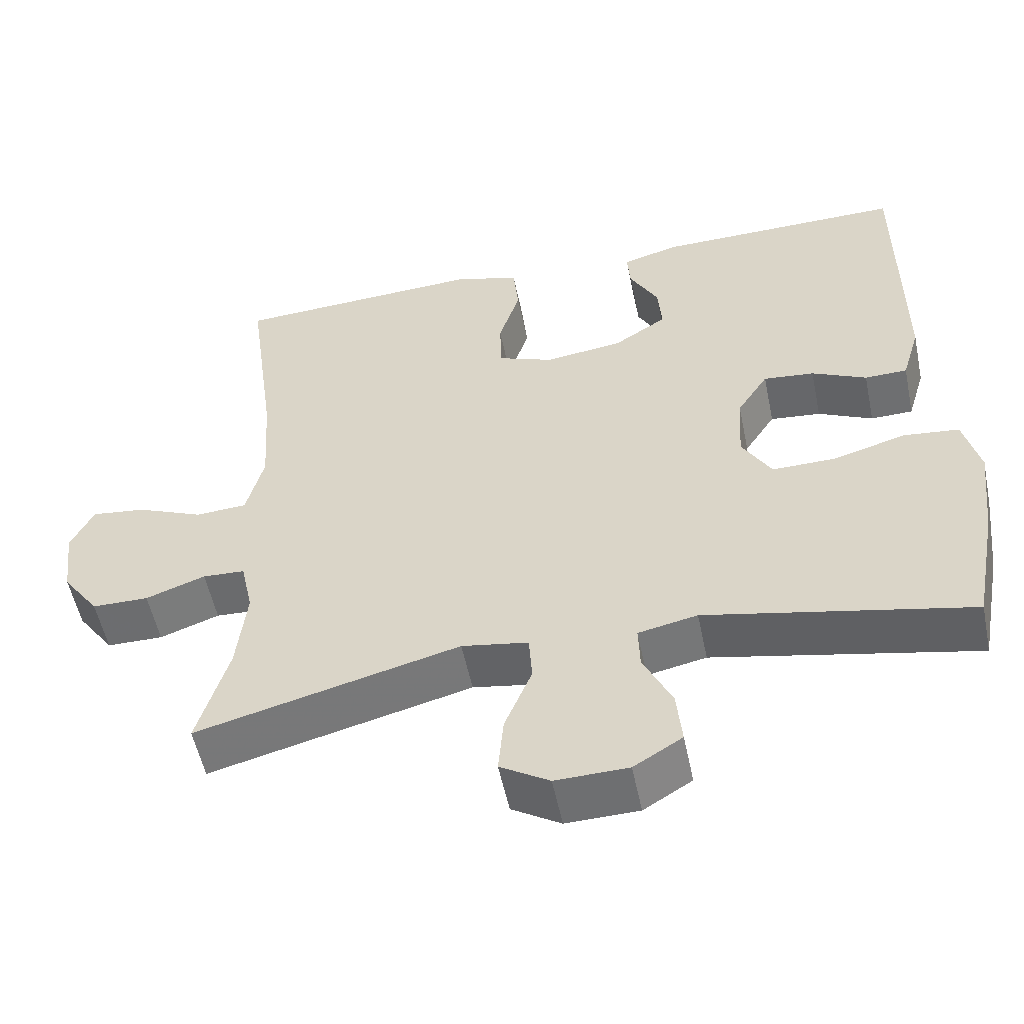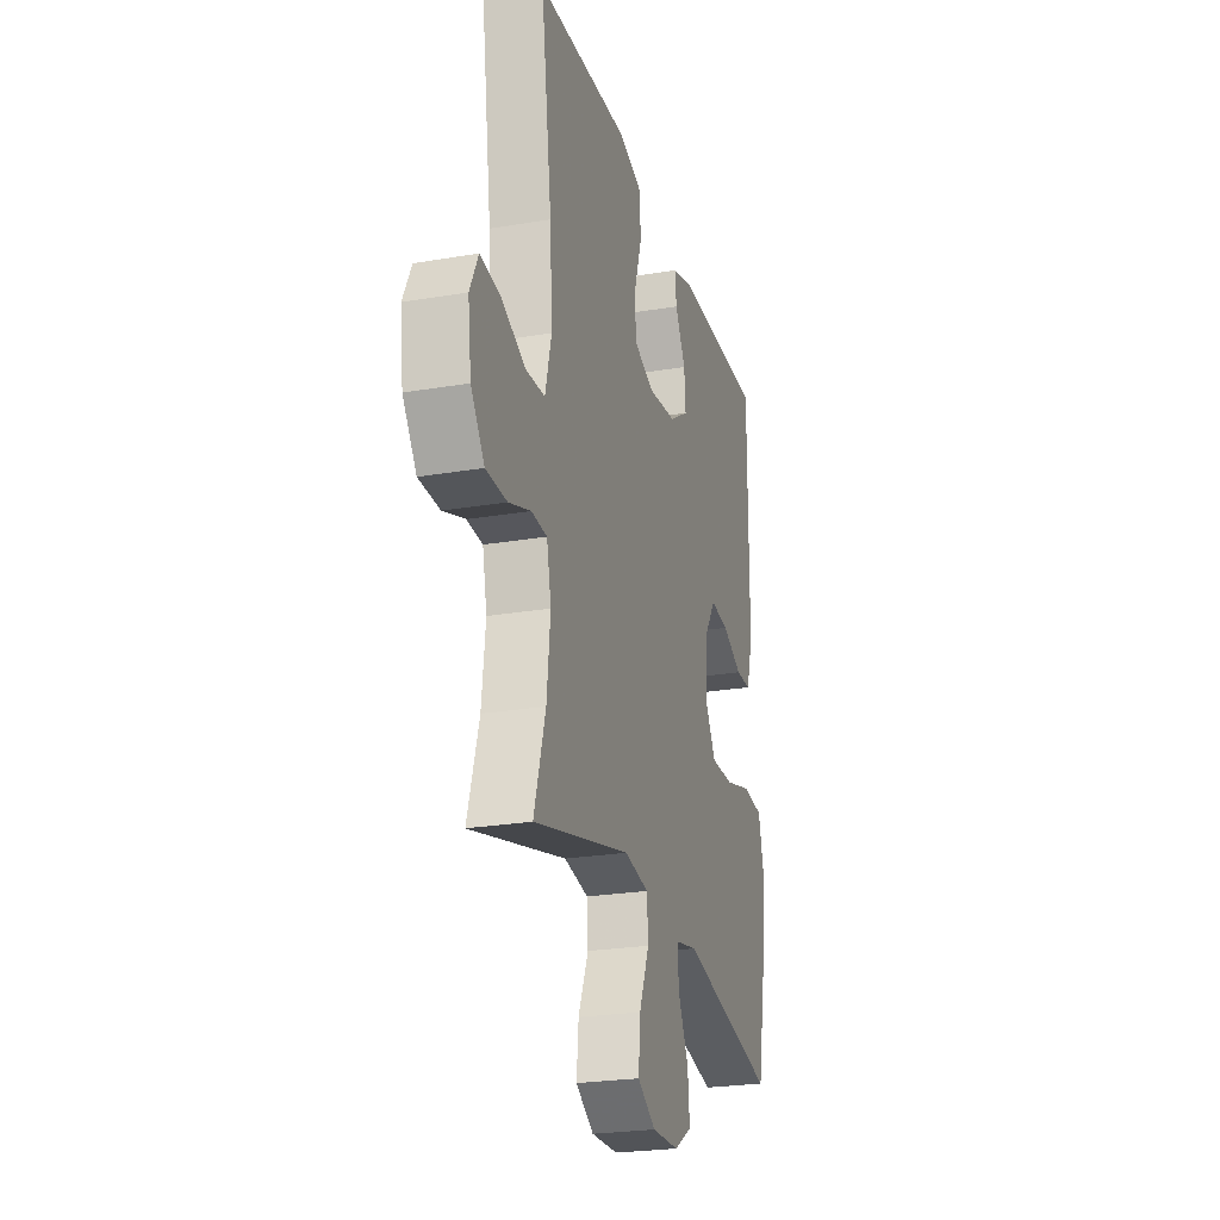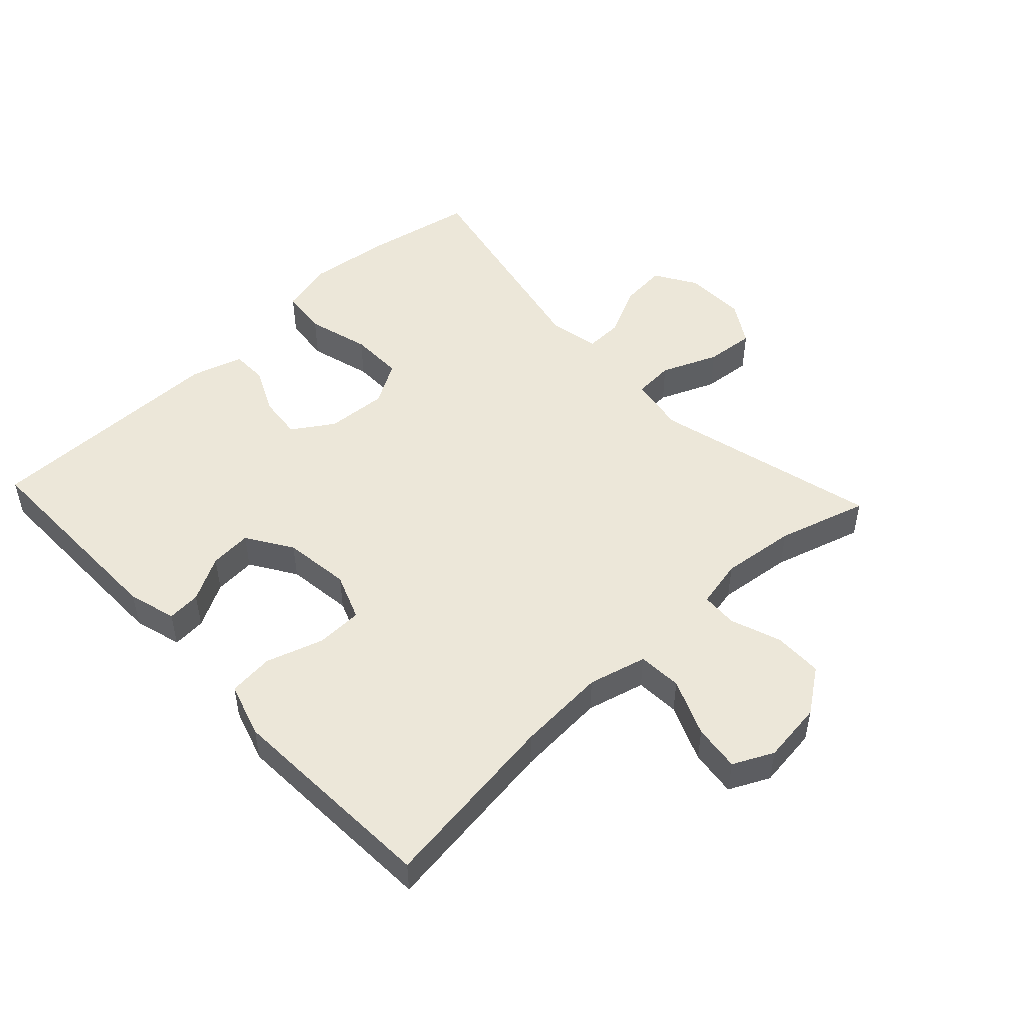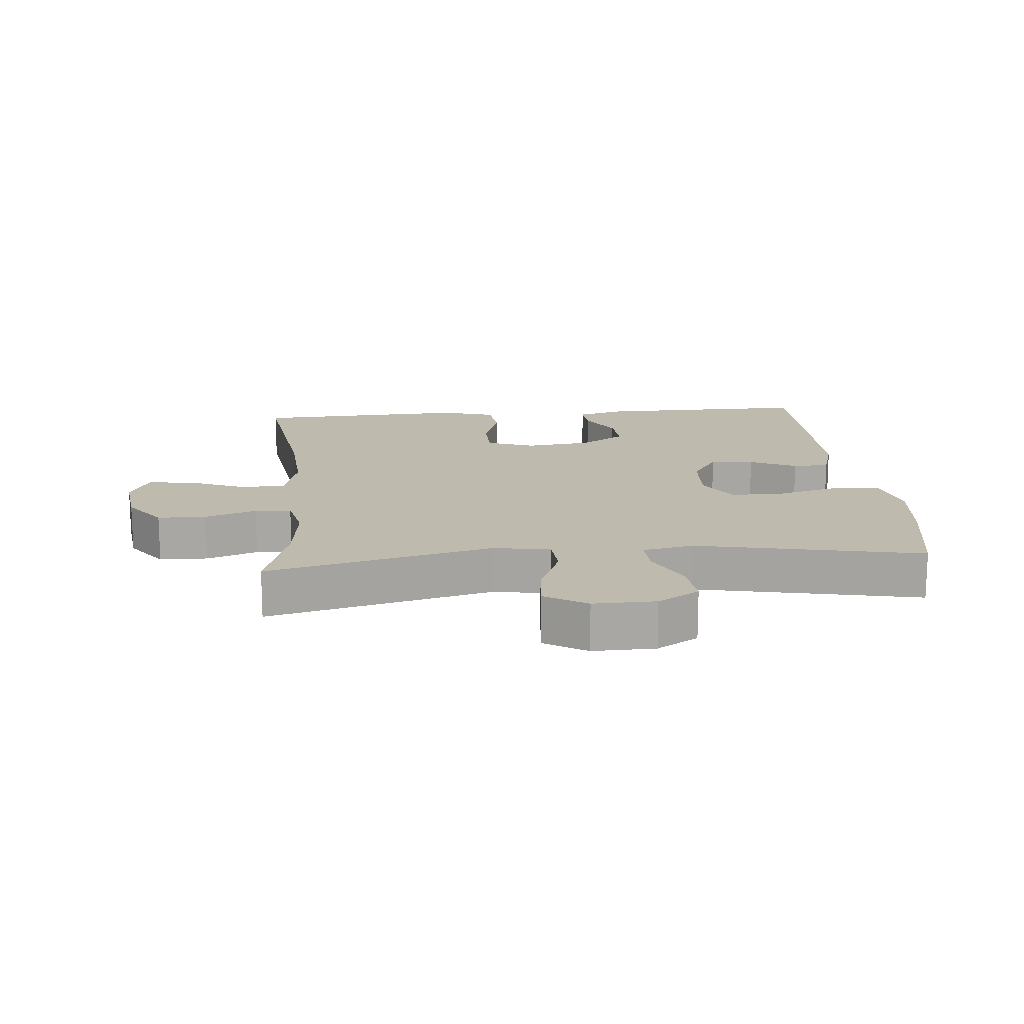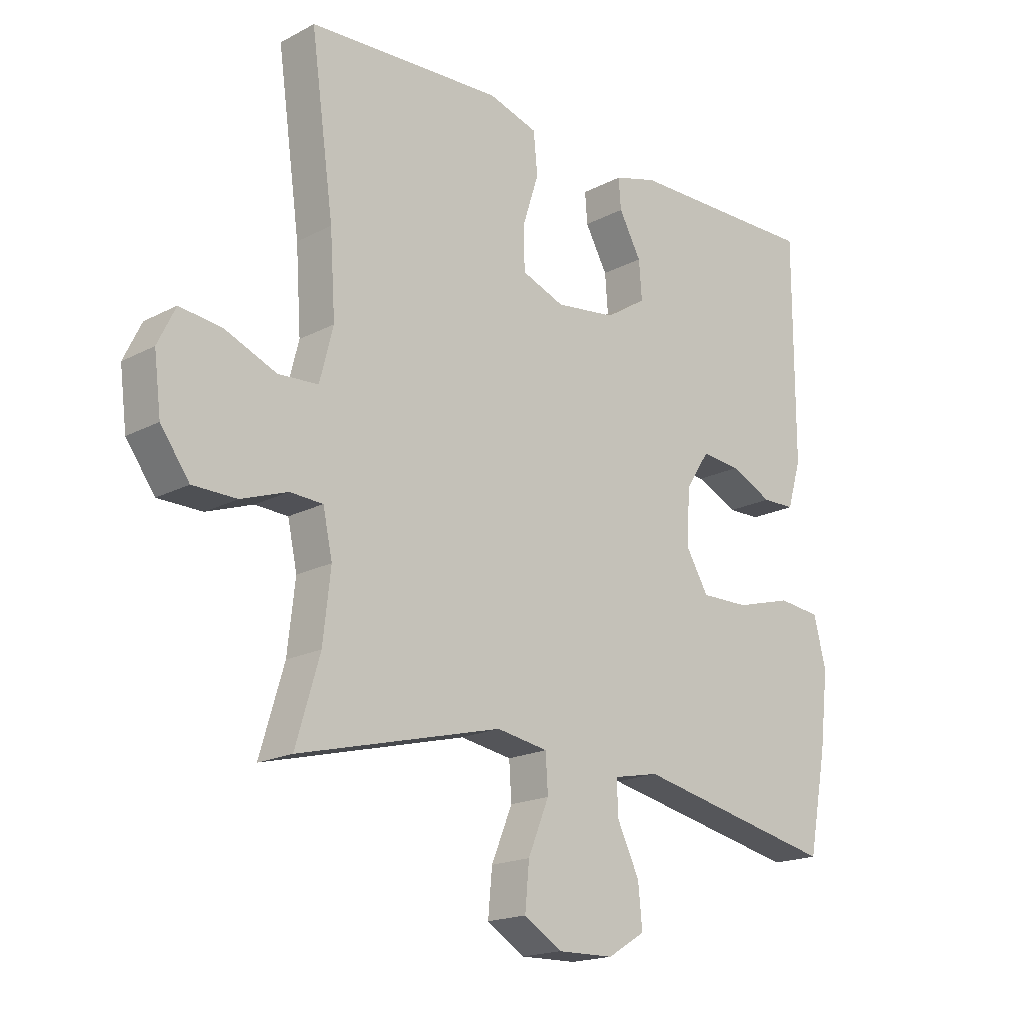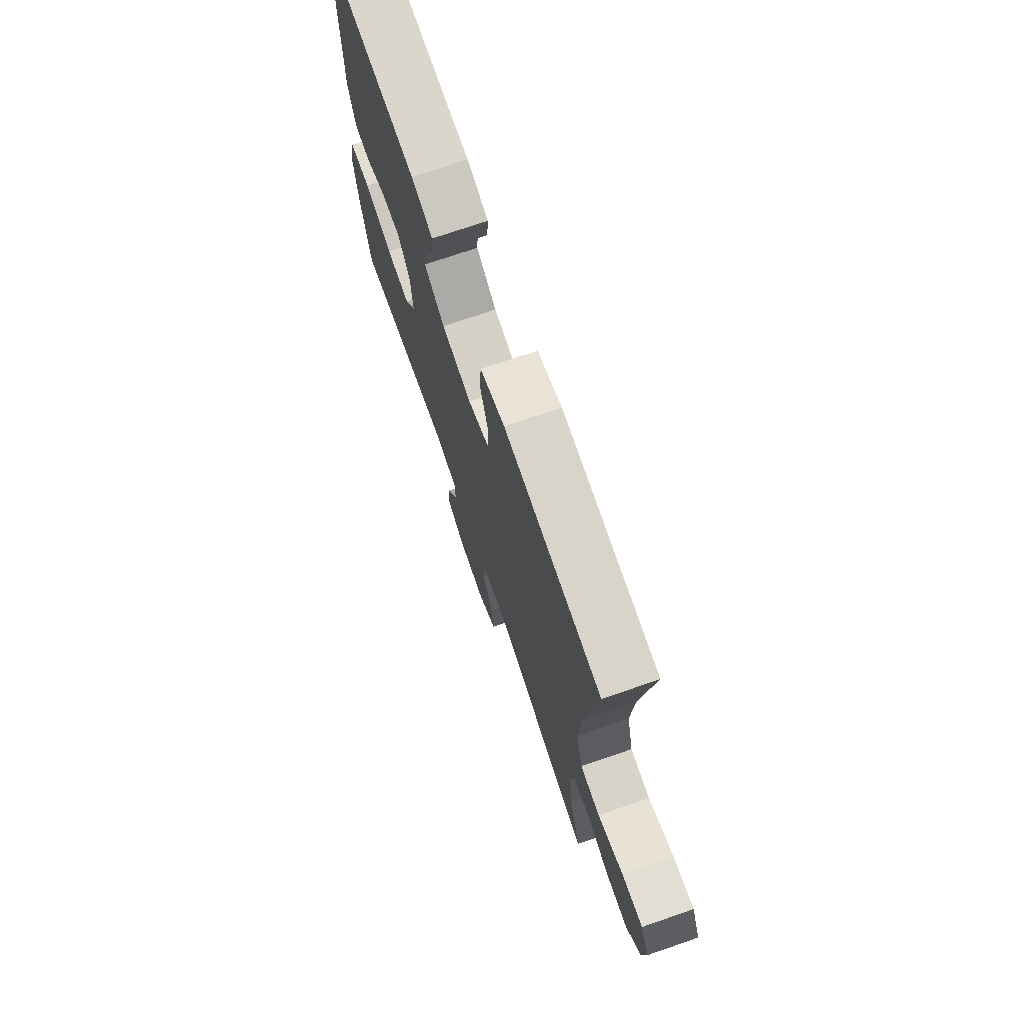
<metadata>
{"format":"obj","ext":"obj","renderer":"f3d","projection":"perspective","resolution":1024,"background":"white","views":[{"elev":-54.2,"azim":-168.3,"up":"+Z"},{"elev":-24.5,"azim":105.6,"up":"+Z"},{"elev":49.7,"azim":46.9,"up":"+Y"},{"elev":15.7,"azim":174.8,"up":"+Y"},{"elev":-18.2,"azim":135.6,"up":"+Z"},{"elev":73.1,"azim":71.0,"up":"+Z"}]}
</metadata>
<code>
v 0.5 0.07 0.5
v 0.461 0.07 0.216
v 0.452 0.07 0.078
v 0.475 0.07 -0.012
v 0.543 0.07 -0.016
v 0.631 0.07 0.021
v 0.703 0.07 0.03
v 0.733 0.07 -0.032
v 0.721 0.07 -0.127
v 0.672 0.07 -0.195
v 0.597 0.07 -0.196
v 0.518 0.07 -0.168
v 0.462 0.07 -0.171
v 0.446 0.07 -0.246
v 0.459 0.07 -0.361
v 0.5 0.07 -0.5
v 0.152 0.07 -0.412
v 0.064 0.07 -0.427
v 0.06 0.07 -0.49
v 0.096 0.07 -0.577
v 0.103 0.07 -0.653
v 0.038 0.07 -0.693
v -0.058 0.07 -0.691
v -0.122 0.07 -0.652
v -0.115 0.07 -0.58
v -0.077 0.07 -0.501
v -0.075 0.07 -0.443
v -0.153 0.07 -0.427
v -0.5 0.07 -0.5
v -0.532 0.07 -0.333
v -0.547 0.07 -0.205
v -0.526 0.07 -0.121
v -0.453 0.07 -0.113
v -0.356 0.07 -0.14
v -0.273 0.07 -0.141
v -0.234 0.07 -0.075
v -0.24 0.07 0.019
v -0.281 0.07 0.082
v -0.348 0.07 0.075
v -0.42 0.07 0.041
v -0.476 0.07 0.042
v -0.5 0.07 0.122
v -0.5 0.07 0.5
v -0.171 0.07 0.497
v -0.097 0.07 0.476
v -0.101 0.07 0.424
v -0.139 0.07 0.355
v -0.144 0.07 0.29
v -0.074 0.07 0.245
v 0.029 0.07 0.232
v 0.102 0.07 0.26
v 0.104 0.07 0.332
v 0.076 0.07 0.42
v 0.083 0.07 0.49
v 0.167 0.07 0.516
v 0.295 0.07 0.51
v 0.5 0 0.5
v 0.461 0 0.216
v 0.452 0 0.078
v 0.475 0 -0.012
v 0.543 0 -0.016
v 0.631 0 0.021
v 0.703 0 0.03
v 0.733 0 -0.032
v 0.721 0 -0.127
v 0.672 0 -0.195
v 0.597 0 -0.196
v 0.518 0 -0.168
v 0.462 0 -0.171
v 0.446 0 -0.246
v 0.459 0 -0.361
v 0.5 0 -0.5
v 0.152 0 -0.412
v 0.064 0 -0.427
v 0.06 0 -0.49
v 0.096 0 -0.577
v 0.103 0 -0.653
v 0.038 0 -0.693
v -0.058 0 -0.691
v -0.122 0 -0.652
v -0.115 0 -0.58
v -0.077 0 -0.501
v -0.075 0 -0.443
v -0.153 0 -0.427
v -0.5 0 -0.5
v -0.532 0 -0.333
v -0.547 0 -0.205
v -0.526 0 -0.121
v -0.453 0 -0.113
v -0.356 0 -0.14
v -0.273 0 -0.141
v -0.234 0 -0.075
v -0.24 0 0.019
v -0.281 0 0.082
v -0.348 0 0.075
v -0.42 0 0.041
v -0.476 0 0.042
v -0.5 0 0.122
v -0.5 0 0.5
v -0.171 0 0.497
v -0.097 0 0.476
v -0.101 0 0.424
v -0.139 0 0.355
v -0.144 0 0.29
v -0.074 0 0.245
v 0.029 0 0.232
v 0.102 0 0.26
v 0.104 0 0.332
v 0.076 0 0.42
v 0.083 0 0.49
v 0.167 0 0.516
v 0.295 0 0.51
f 55 56 1 2
f 52 53 54 55
f 51 52 55 2
f 50 51 2 3
f 49 50 3 4
f 44 45 46 47
f 44 47 48
f 43 44 48
f 42 43 48 49
f 39 40 41 42
f 38 39 42 49
f 31 32 33 34
f 31 34 35
f 28 29 30 31
f 27 28 31 35
f 23 24 25 26
f 23 26 27
f 22 23 27
f 19 20 21 22
f 18 19 22 27
f 17 18 27 35
f 15 16 17 35
f 9 10 11 12
f 9 12 13
f 8 9 13
f 5 6 7 8
f 4 5 8 13
f 37 38 49 4
f 14 15 35 36
f 14 36 37
f 4 13 14 37
f 58 57 112 111
f 111 110 109 108
f 58 111 108 107
f 59 58 107 106
f 60 59 106 105
f 103 102 101 100
f 104 103 100
f 104 100 99
f 105 104 99 98
f 98 97 96 95
f 105 98 95 94
f 90 89 88 87
f 91 90 87
f 87 86 85 84
f 91 87 84 83
f 82 81 80 79
f 83 82 79
f 83 79 78
f 78 77 76 75
f 83 78 75 74
f 91 83 74 73
f 91 73 72 71
f 68 67 66 65
f 69 68 65
f 69 65 64
f 64 63 62 61
f 69 64 61 60
f 60 105 94 93
f 92 91 71 70
f 93 92 70
f 93 70 69 60
f 1 57 58 2
f 2 58 59 3
f 3 59 60 4
f 4 60 61 5
f 5 61 62 6
f 6 62 63 7
f 7 63 64 8
f 8 64 65 9
f 9 65 66 10
f 10 66 67 11
f 11 67 68 12
f 12 68 69 13
f 13 69 70 14
f 14 70 71 15
f 15 71 72 16
f 16 72 73 17
f 17 73 74 18
f 18 74 75 19
f 19 75 76 20
f 20 76 77 21
f 21 77 78 22
f 22 78 79 23
f 23 79 80 24
f 24 80 81 25
f 25 81 82 26
f 26 82 83 27
f 27 83 84 28
f 28 84 85 29
f 29 85 86 30
f 30 86 87 31
f 31 87 88 32
f 32 88 89 33
f 33 89 90 34
f 34 90 91 35
f 35 91 92 36
f 36 92 93 37
f 37 93 94 38
f 38 94 95 39
f 39 95 96 40
f 40 96 97 41
f 41 97 98 42
f 42 98 99 43
f 43 99 100 44
f 44 100 101 45
f 45 101 102 46
f 46 102 103 47
f 47 103 104 48
f 48 104 105 49
f 49 105 106 50
f 50 106 107 51
f 51 107 108 52
f 52 108 109 53
f 53 109 110 54
f 54 110 111 55
f 55 111 112 56
f 56 112 57 1

</code>
